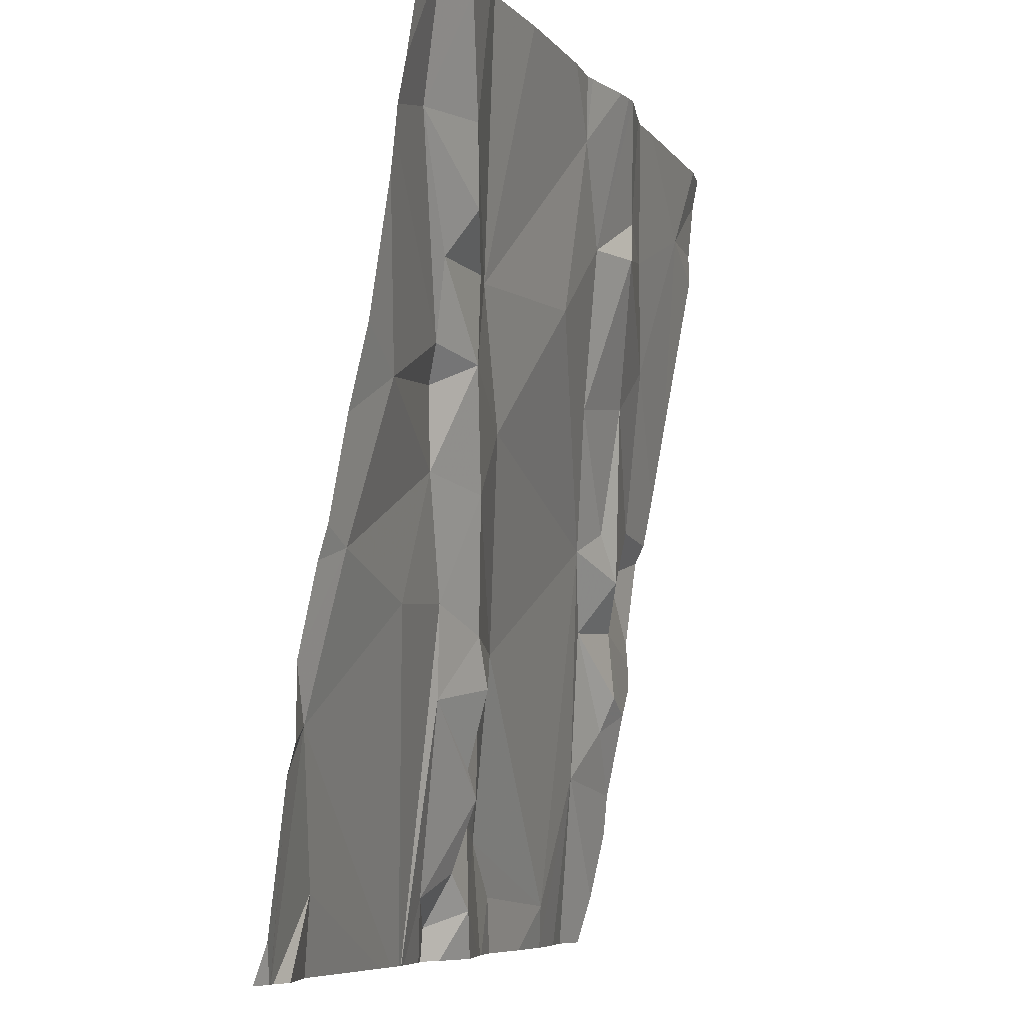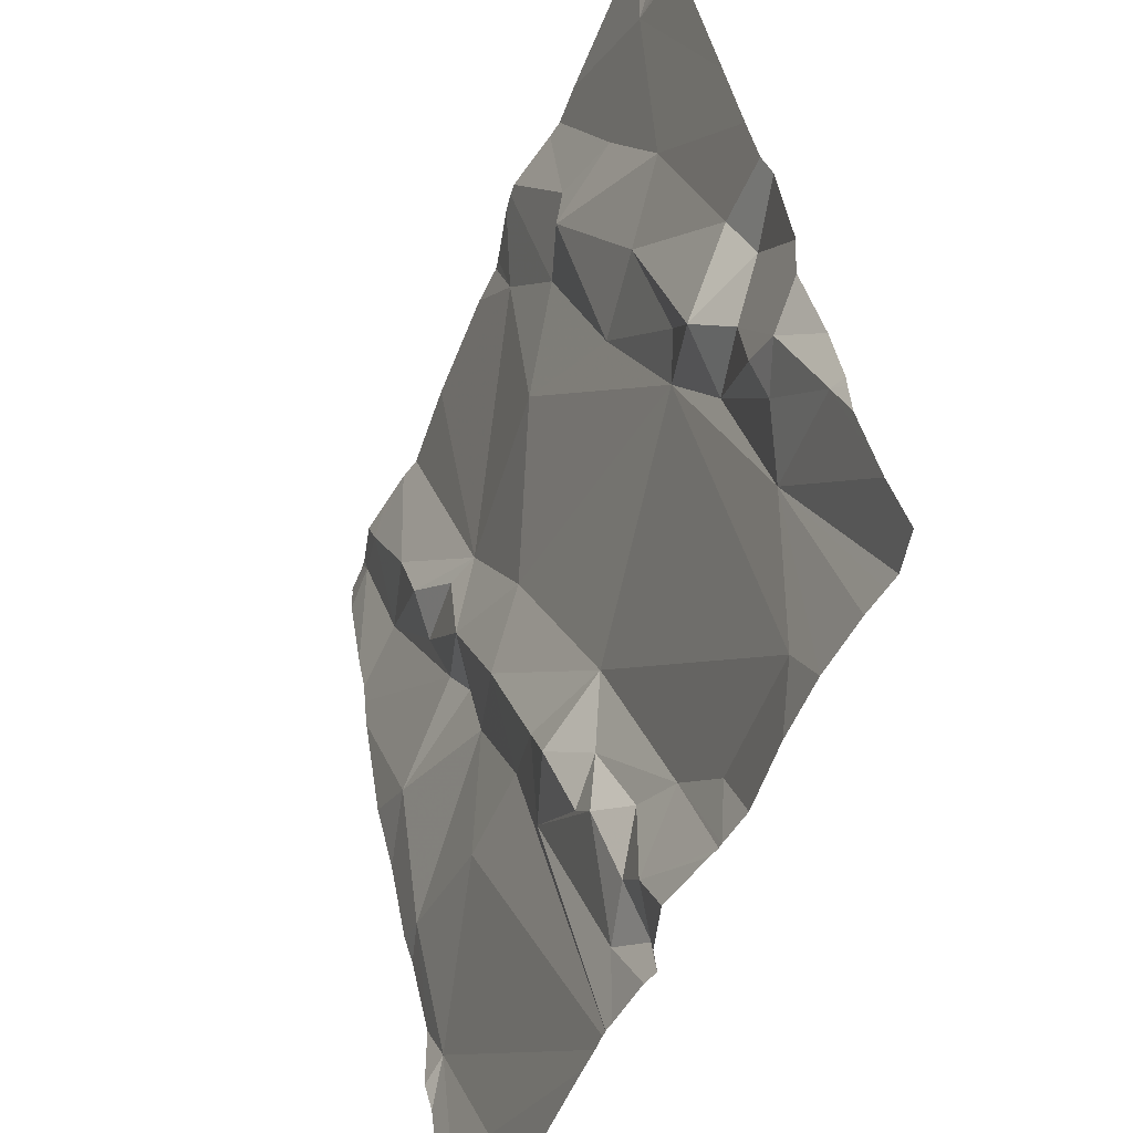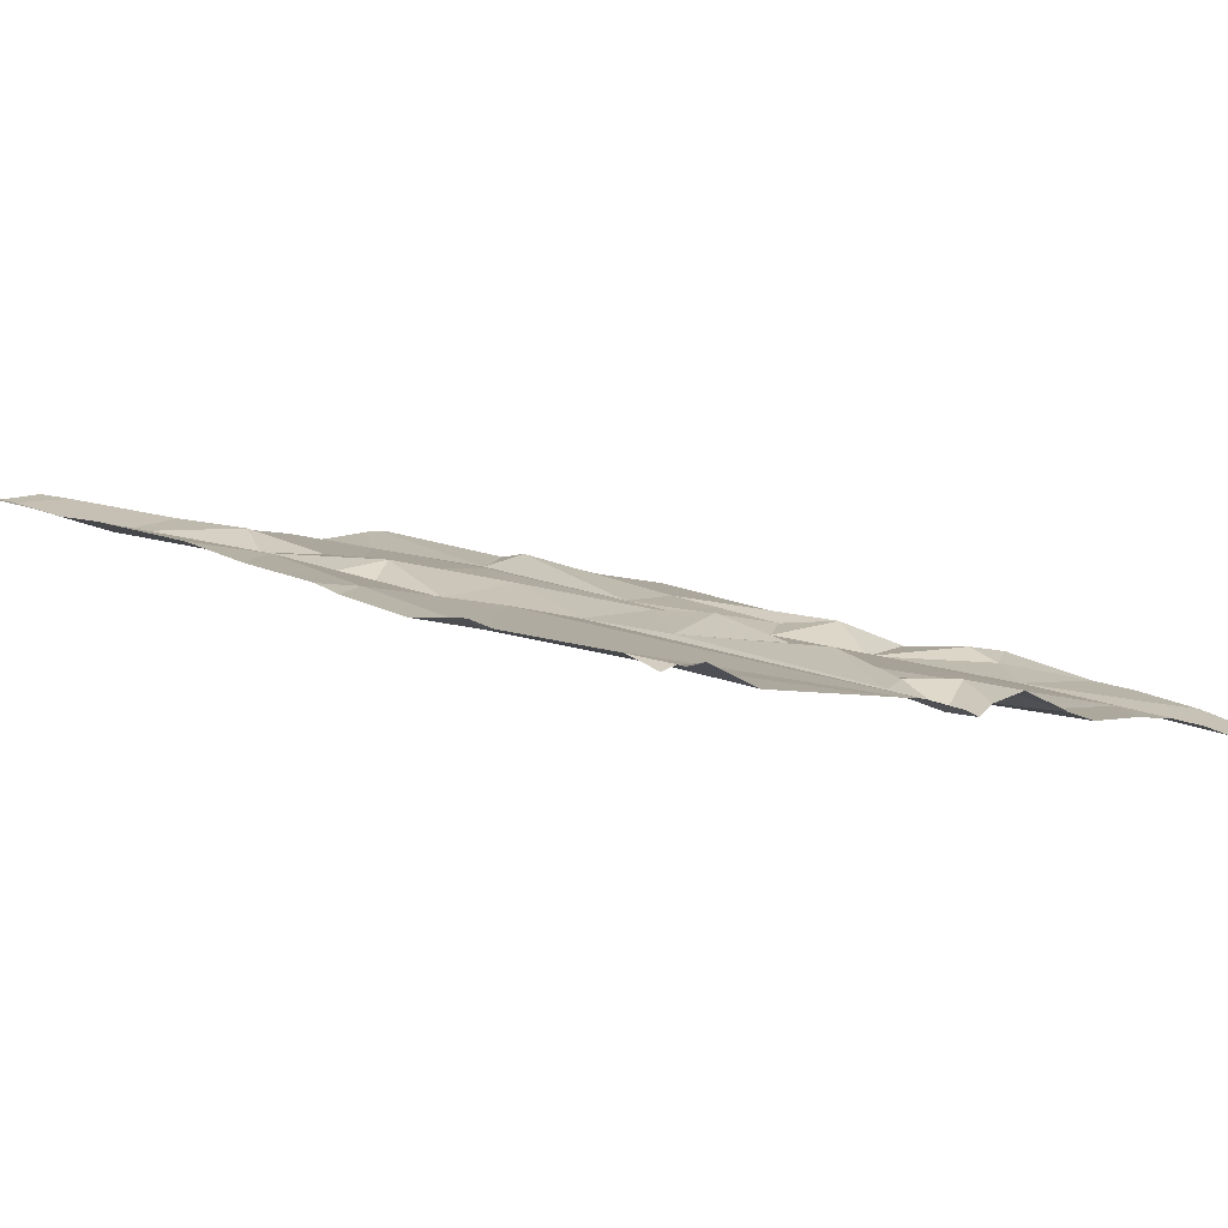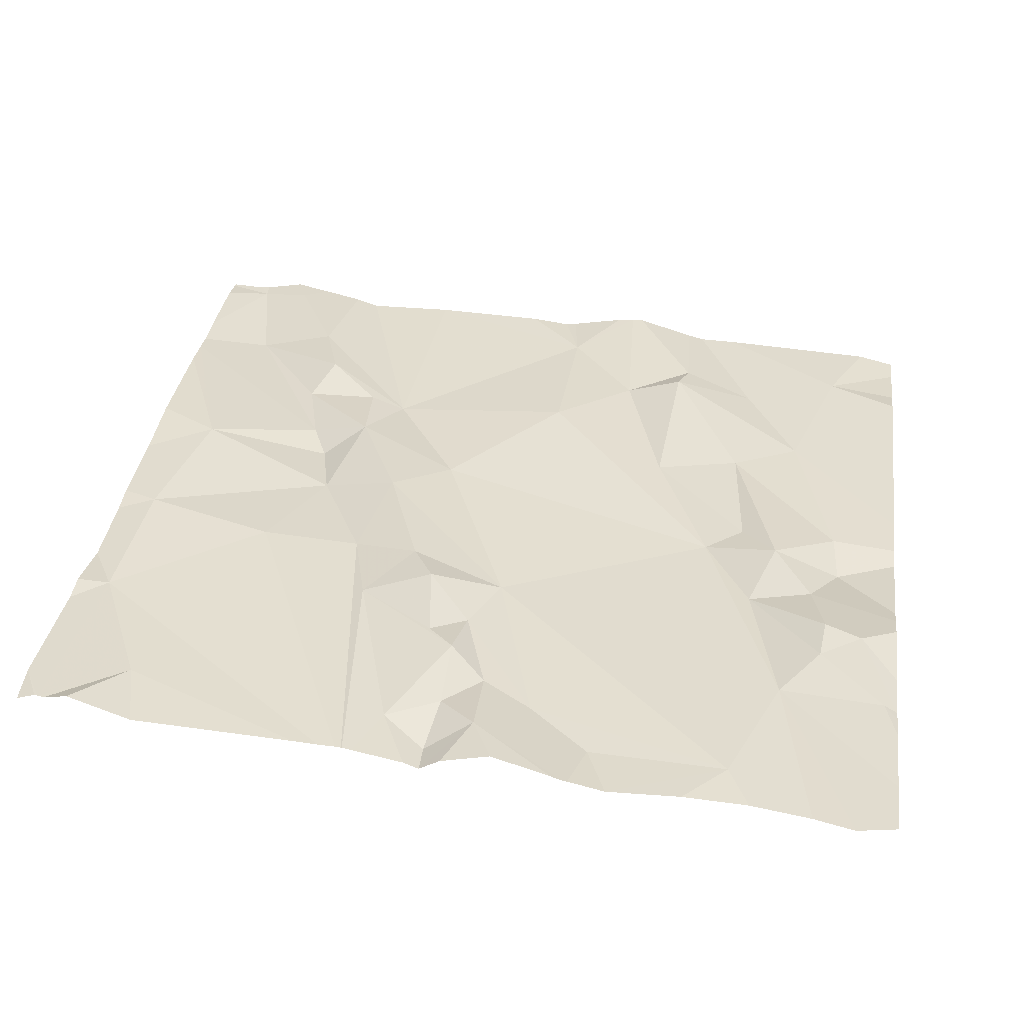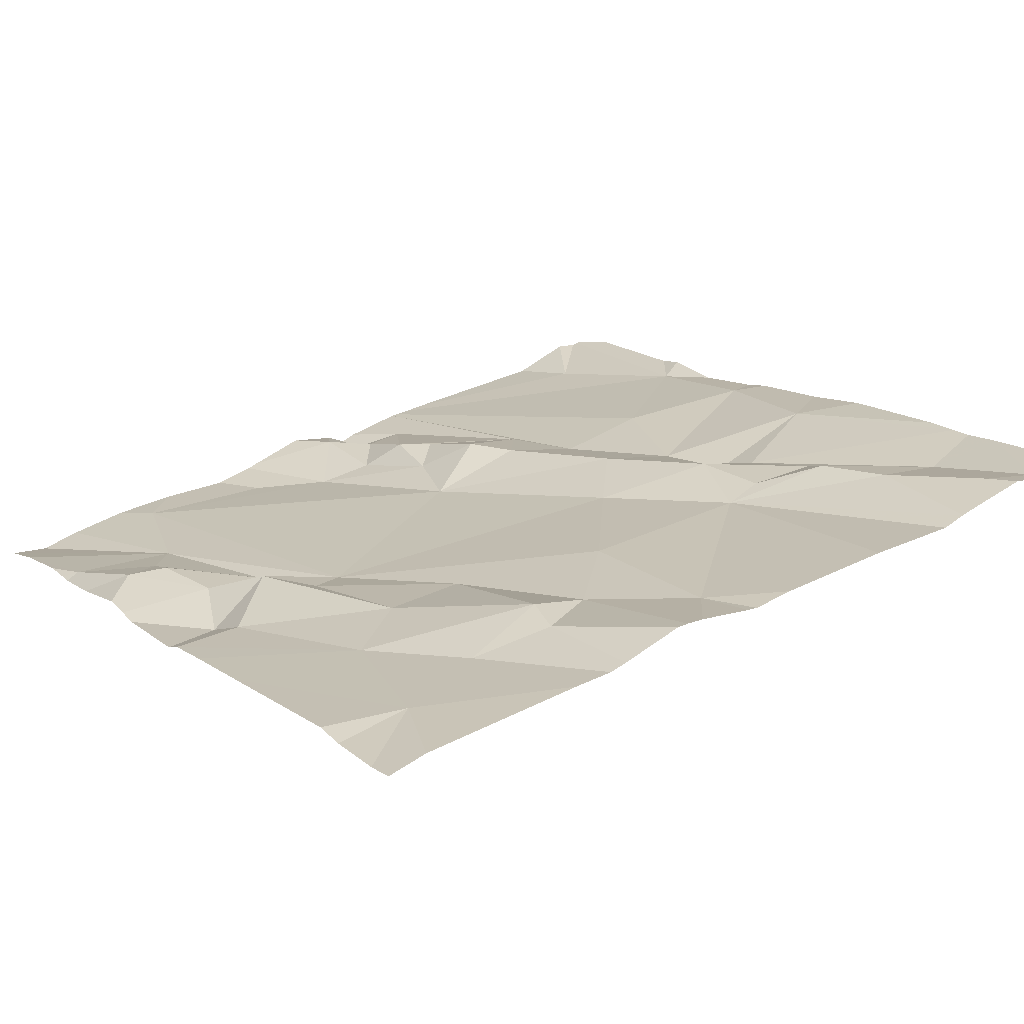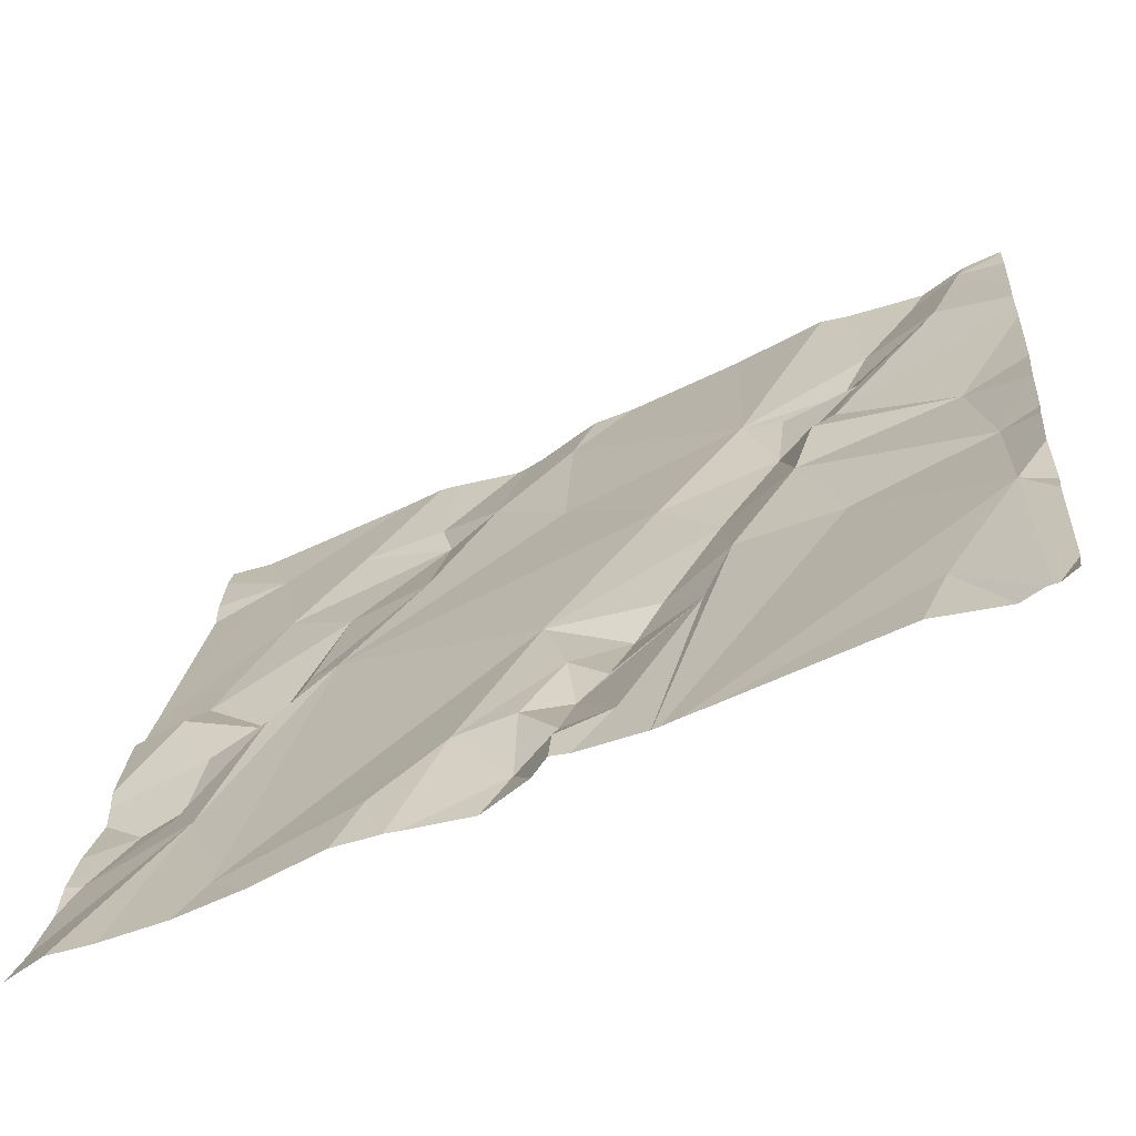
<metadata>
{"format":"obj","ext":"obj","renderer":"f3d","projection":"perspective","resolution":1024,"background":"white","views":[{"elev":-7.5,"azim":-66.2,"up":"+Y"},{"elev":-51.2,"azim":72.8,"up":"+Y"},{"elev":0.5,"azim":-48.1,"up":"+Z"},{"elev":24.3,"azim":8.1,"up":"+Z"},{"elev":26.6,"azim":145.2,"up":"+Z"},{"elev":-60.6,"azim":-150.3,"up":"+Y"}]}
</metadata>
<code>
v -79.62 225 500
v -79.14 225.9 500.1
v -79.23 225.9 500.1
v -79.46 225.7 500.1
v -79.42 225.7 500.1
v -79.45 225.6 500.1
v -79.55 225.7 500.1
v -79.52 225.6 500.1
v -79.64 225.8 500.1
v -79.48 225.5 500
v -79.5 225.5 500.1
v -79.39 225.2 500
v -79.42 225.3 500
v -79.34 225.3 500
v -78.77 225.4 500
v -79.26 225.2 500
v -79.23 225.3 500
v -79.17 225.1 499.9
v -78.77 225.1 499.9
v -79.62 225.9 500.2
v -78.77 225.1 499.9
v -79.61 225.9 500.1
v -79.55 225.8 500.1
v -79.68 225.4 500.1
v -79.51 225.9 500.1
v -79.65 225.5 500.1
v -78.77 225.9 500.1
v -79.52 225.7 500.1
v -79.67 225.9 500.1
v -79.23 225.1 500
v -79.23 225 500
v -79.69 225.2 500
v -78.77 225.3 500
v -79.67 225.9 500.1
v -79.33 225.5 500
v -79.07 225.6 500
v -79.13 225.8 500.1
v -79.06 225.8 500.1
v -79.21 225.9 500.1
v -79.21 225.7 500.1
v -79.05 225.8 500.1
v -79.4 225.4 500.1
v -79.53 225.3 500
v -79.31 225.2 500
v -79 225.4 500
v -79.3 225.2 500
v -78.77 225.8 500.1
v -78.77 225.8 500.1
v -78.97 225.6 500
v -79.22 225.9 500.1
v -78.77 225.9 500.1
v -79.16 225.9 500.1
v -79.58 225.9 500.1
v -79.27 225.1 500
v -79.1 225 499.9
v -79.33 225 500
v -79.28 225 499.9
v -79.28 225.9 500.1
v -79.12 225.9 500.1
v -79.27 225.1 500
v -78.95 225 499.9
v -78.94 225.3 500
v -78.9 225.2 500
v -78.85 225.2 500
v -78.85 225.3 500
v -78.81 225.2 500
v -78.78 225.1 500
v -78.84 225.5 500
v -78.84 225.4 500
v -78.91 225.4 500
v -78.96 225.8 500.1
v -78.85 225.8 500.1
v -78.9 225.7 500
v -78.96 225.5 500
v -78.87 225.3 500
v -79.7 225 500
v -78.77 225 499.9
v -79.12 225 499.9
v -79.69 225 500
v -79.66 225 500
v -79.12 225 499.9
v -79.41 225.9 500.1
v -79.59 225 500
v -79.28 225 499.9
v -79.29 225 499.9
v -79.72 225.5 500.1
v -79.72 225.4 500.1
v -79.72 225.8 500.1
v -79.72 225.9 500.1
v -79.72 225.8 500.1
v -79.72 225.7 500.1
v -79.72 225.3 500
v -79.72 225.3 500
v -79.72 225.2 500
v -79.72 225.2 500
v -79.72 225.2 500
v -79.72 225.6 500.1
v -79.72 225.9 500.1
v -79.72 225.7 500.1
v -79.72 225 500
v -79.54 225.9 500.1
v -78.77 225 499.9
v -78.77 225.1 499.9
v -78.77 225.6 500
v -78.77 225.2 500
v -78.77 225.3 500
v -78.77 225.5 500
v -78.77 225.5 500
v -78.77 225.3 500
v -79.35 225 500
v -79.25 225 499.9
v -79.2 225 500
v -79.13 225 499.9
v -79.41 225 500
v -79.36 225 500
v -79.37 225 500
v -79.36 225 500
v -79.08 225 499.9
v -79.39 225 500
v -78.92 225 499.9
v -78.86 225 499.9
v -78.81 225 499.9
v -79 225 499.9
v -78.83 225 499.9
v -79.7 225 500
v -79.7 225 500
v -79.72 225 500
v -79.72 225 500
v -79.06 225.9 500.1
v -79.04 225.9 500.1
v -78.99 225.9 500.1
v -78.81 225.9 500.1
v -78.77 225.9 500.1
v -79.68 225.9 500.1
v -79.72 225.9 500.1
f 5 4 6
f 8 7 9
f 11 10 6
f 13 12 14
f 17 16 18
f 6 8 11
f 22 23 101
f 24 26 86
f 28 23 9
f 7 28 9
f 105 66 19
f 34 22 20
f 8 9 90
f 22 29 9
f 28 7 4
f 7 8 6
f 18 30 31
f 92 24 93
f 1 32 76
f 135 98 134
f 104 72 73
f 113 31 112
f 6 35 5
f 101 5 25
f 37 36 38
f 10 26 24
f 5 28 4
f 37 39 40
f 8 26 11
f 37 38 41
f 23 28 5
f 35 40 5
f 36 37 40
f 6 42 35
f 43 10 24
f 44 14 12
f 6 10 42
f 10 43 13
f 10 11 26
f 36 40 45
f 35 42 17
f 45 40 35
f 12 46 44
f 103 67 102
f 37 41 59
f 9 29 88
f 23 22 9
f 82 39 58
f 39 37 2
f 5 40 39
f 26 8 91
f 36 49 38
f 77 63 122
f 54 30 16
f 78 18 81
f 84 56 85
f 134 29 34
f 31 30 60
f 31 60 57
f 31 57 84
f 46 16 44
f 133 27 51
f 30 18 16
f 60 56 57
f 56 54 12
f 132 72 27
f 131 72 132
f 54 16 46
f 76 95 125
f 115 43 116
f 44 16 17
f 54 46 12
f 56 60 54
f 60 30 54
f 12 13 115
f 81 31 113
f 45 17 61
f 18 61 17
f 43 24 32
f 42 14 17
f 45 35 17
f 14 44 17
f 32 1 114
f 14 42 13
f 110 12 117
f 6 4 7
f 112 31 111
f 130 71 72
f 10 13 42
f 116 32 119
f 61 18 55
f 62 45 63
f 65 64 66
f 66 64 67
f 69 68 70
f 72 71 73
f 45 62 70
f 129 71 130
f 70 49 74
f 38 71 41
f 130 72 131
f 49 73 38
f 67 64 63
f 45 74 36
f 49 36 74
f 69 70 75
f 111 31 84
f 62 75 70
f 73 49 68
f 70 68 49
f 110 56 12
f 132 27 133
f 73 71 38
f 63 61 120
f 61 63 45
f 85 56 110
f 70 74 45
f 129 41 71
f 67 63 102
f 52 39 2
f 68 69 15
f 104 73 108
f 73 68 107
f 62 65 75
f 65 66 75
f 75 66 106
f 62 64 65
f 84 57 56
f 66 67 19
f 81 18 31
f 62 63 64
f 61 55 118
f 33 75 109
f 86 26 97
f 87 24 86
f 58 39 3
f 88 29 89
f 33 69 75
f 50 39 52
f 89 29 98
f 78 55 18
f 90 9 88
f 91 8 90
f 15 69 33
f 92 32 24
f 93 24 87
f 27 72 47
f 94 32 96
f 95 32 94
f 79 1 76
f 96 32 92
f 47 72 48
f 48 72 104
f 97 26 99
f 76 32 95
f 98 29 134
f 21 67 103
f 99 26 91
f 77 102 63
f 19 67 21
f 125 100 126
f 3 39 50
f 106 66 105
f 80 1 79
f 107 68 15
f 2 37 59
f 108 73 107
f 109 75 106
f 83 1 80
f 114 1 83
f 59 41 129
f 115 13 43
f 82 5 39
f 116 43 32
f 117 12 115
f 118 55 78
f 25 5 82
f 119 32 114
f 120 61 123
f 121 63 120
f 20 22 53
f 122 63 124
f 123 61 118
f 124 63 121
f 34 29 22
f 125 95 100
f 53 22 101
f 126 100 127
f 101 23 5
f 127 100 128

</code>
